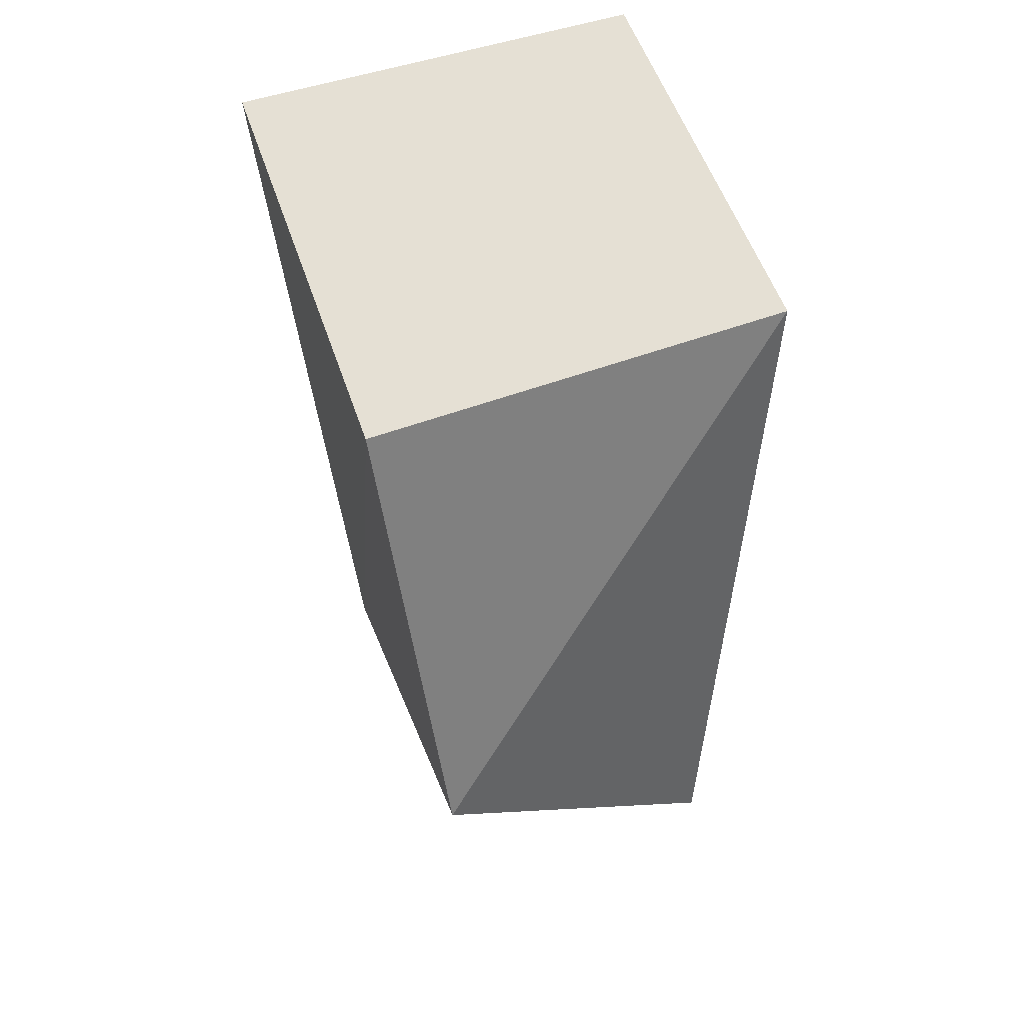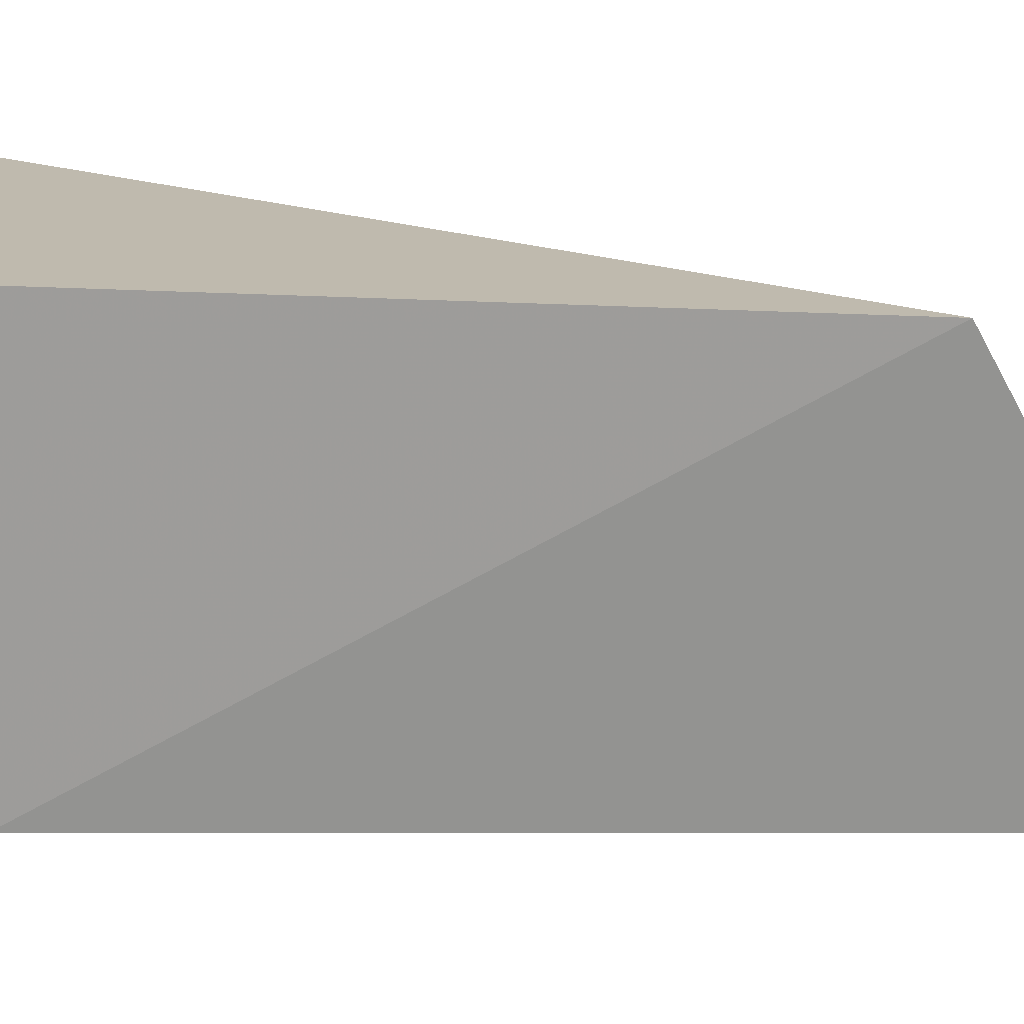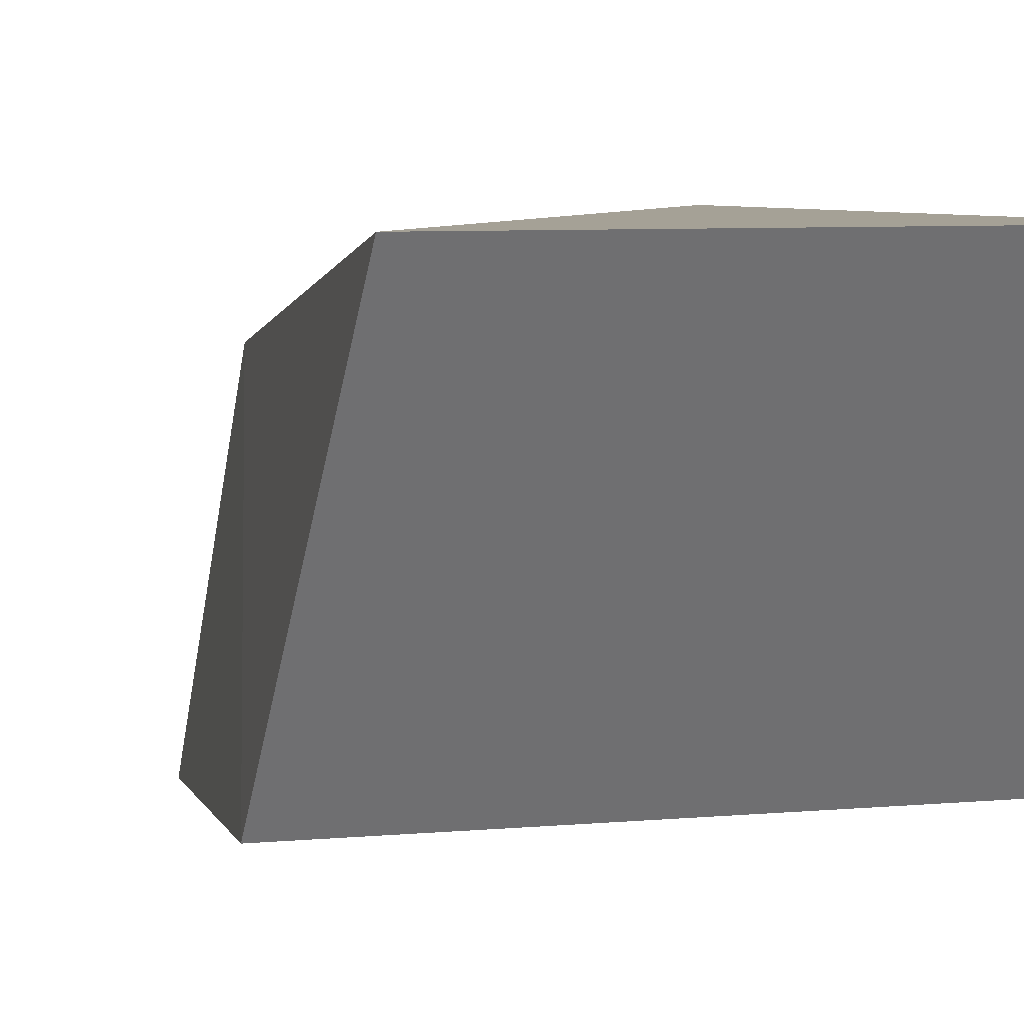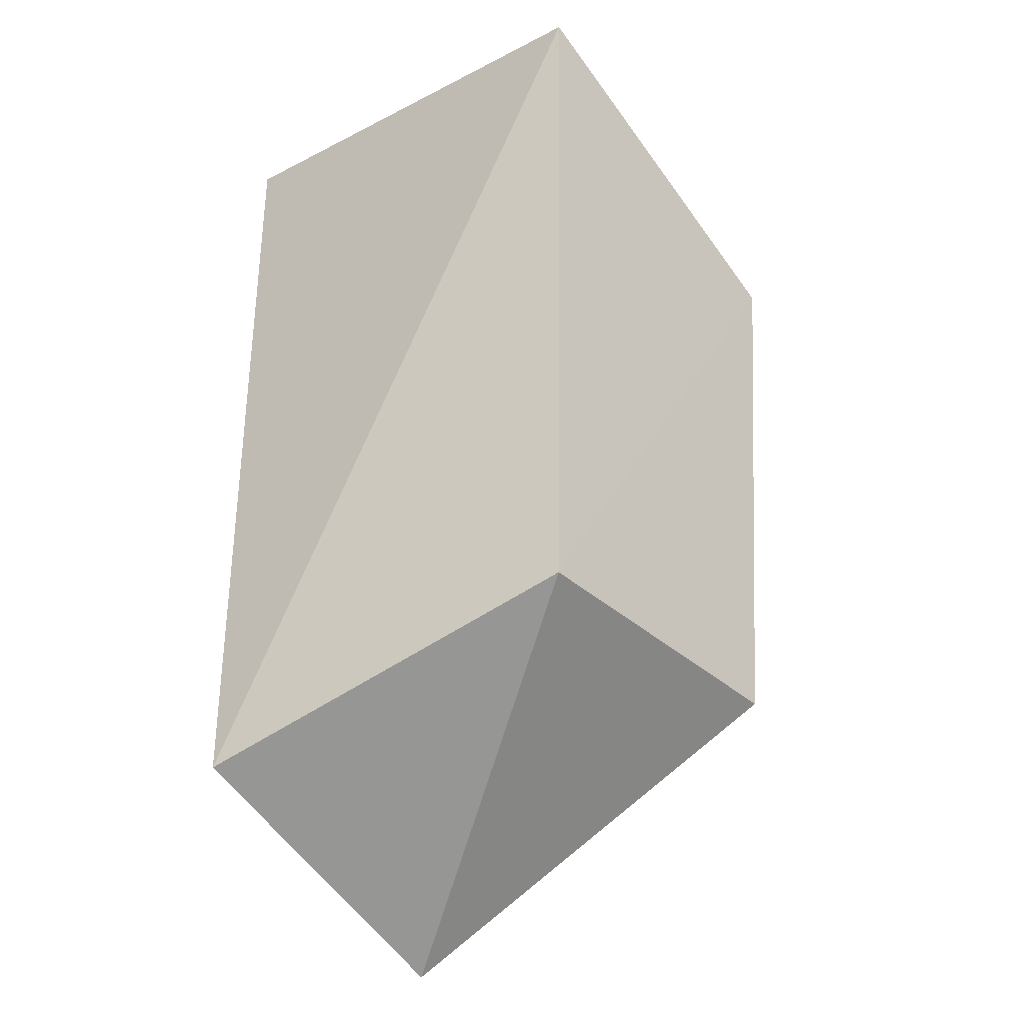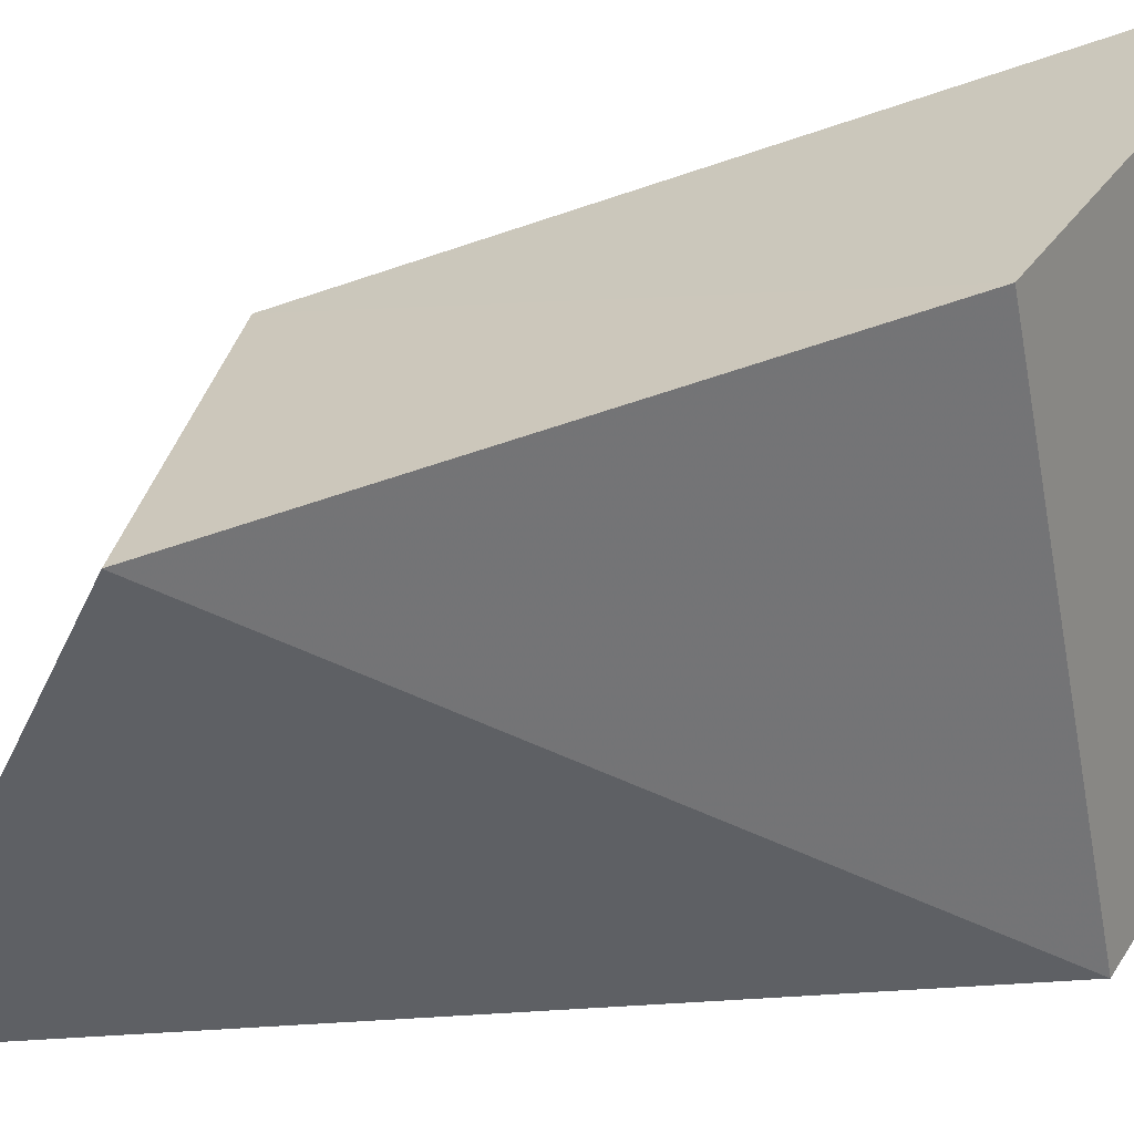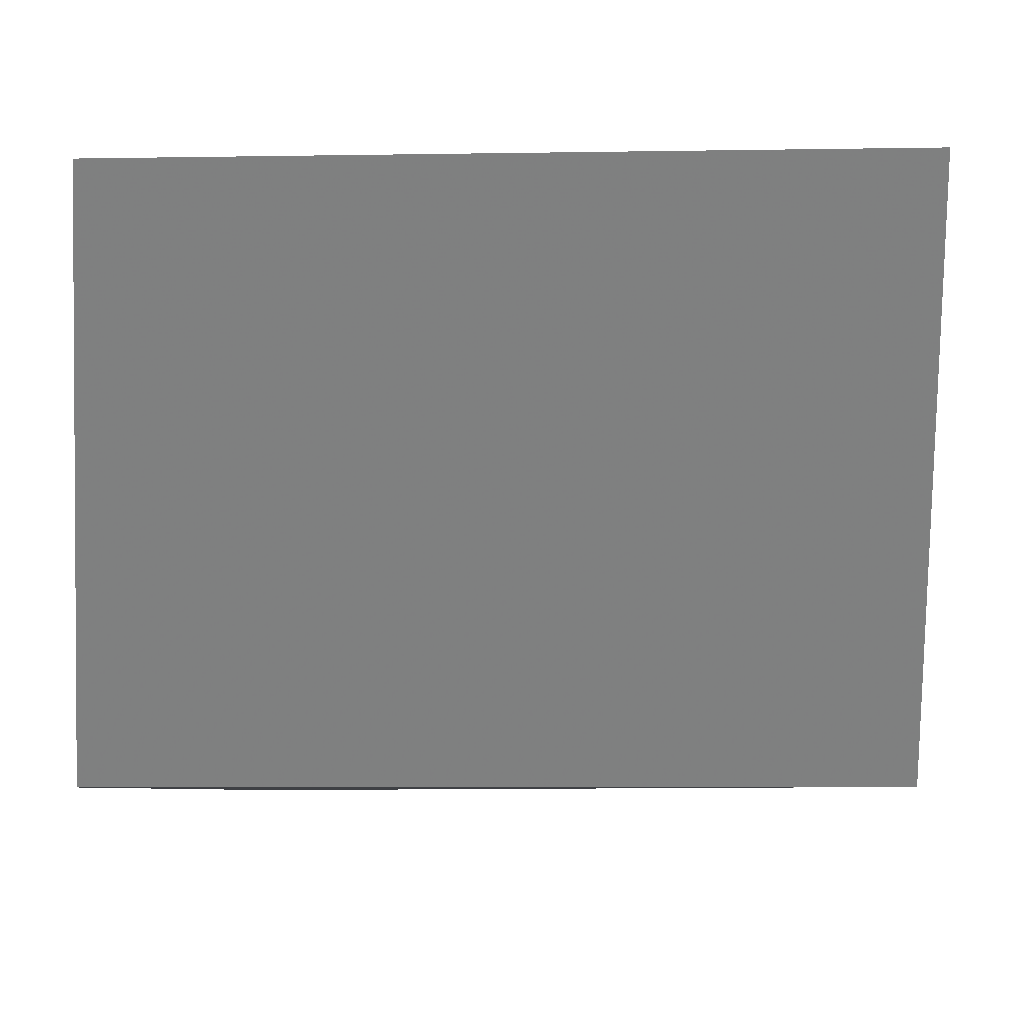
<metadata>
{"format":"obj","ext":"obj","renderer":"f3d","projection":"perspective","resolution":1024,"background":"white","views":[{"elev":37.3,"azim":151.8,"up":"+Y"},{"elev":16.6,"azim":-77.6,"up":"+Z"},{"elev":5.0,"azim":163.5,"up":"+Z"},{"elev":-29.0,"azim":37.8,"up":"+Y"},{"elev":-55.1,"azim":100.5,"up":"+Z"},{"elev":0.3,"azim":-178.0,"up":"+Z"}]}
</metadata>
<code>
v 0.3117 -0.07641 -0.02573
v 0.3579 -0.04556 -0.03754
v 0.3533 -0.03963 -0.000863
v 0.3077 0.0364 0.008903
v 0.3077 0.01321 -0.03199
v 0.3613 0.03614 0.008437
v 0.3077 -0.05722 0.01044
v 0.3649 0.01308 -0.03221
f 1 2 3
f 5 2 1
f 7 1 3
f 7 5 1
f 7 4 5
f 7 6 4
f 7 3 6
f 8 6 3
f 8 3 2
f 8 2 5
f 8 5 4
f 8 4 6

</code>
